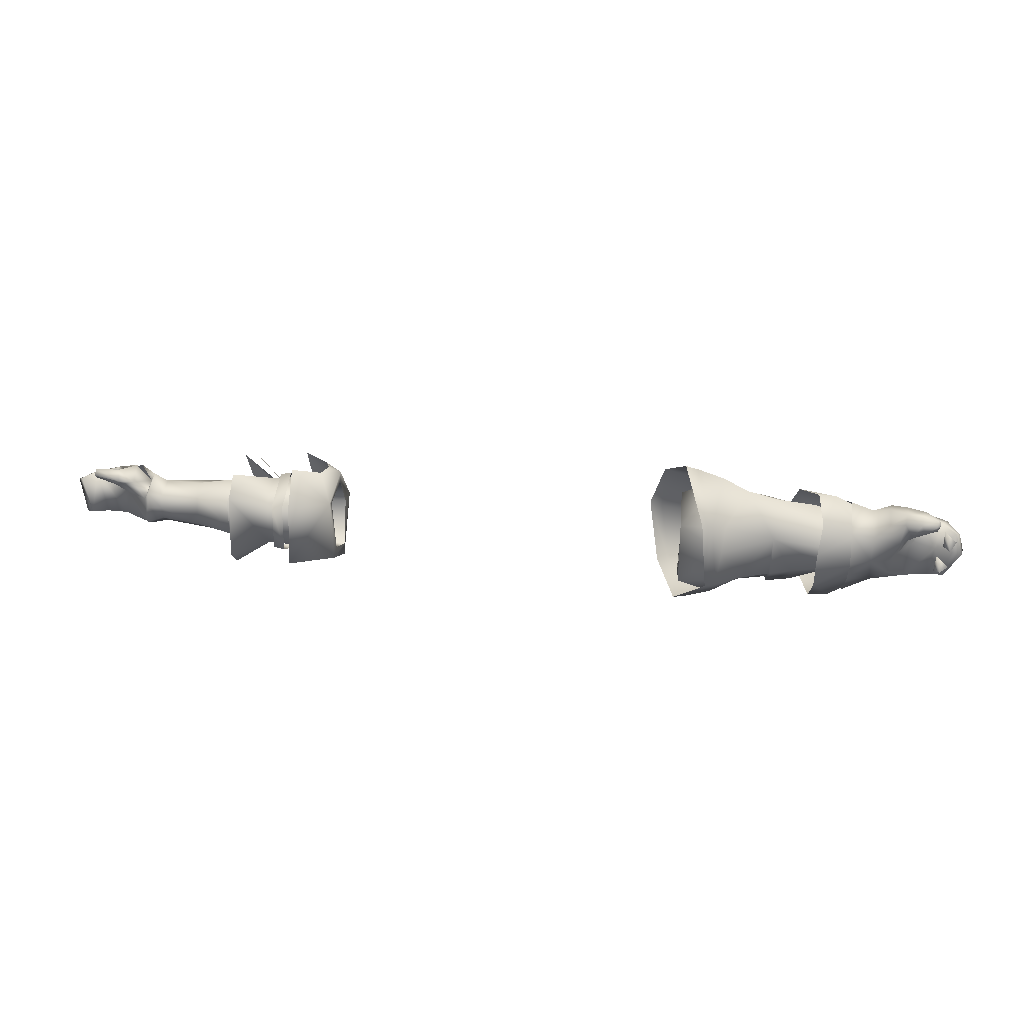
<metadata>
{"format":"obj","ext":"obj","renderer":"f3d","projection":"perspective","resolution":1024,"background":"white","views":[{"elev":26.8,"azim":7.9,"up":"+Z"}]}
</metadata>
<code>
g mesh00
v -49.08 16 -0.9416
v -43.28 18.47 -6.616
v -37.96 16.61 -3.654
v -43.28 18.47 -6.616
v -51.93 18.95 -8.416
v -43.35 23.1 -6.659
v -51.99 23.11 -8.113
v -48.76 27.53 -2.18
v -56.14 17.66 -12.51
v -48.89 22.3 -9.138
v -48.63 15.74 -6.591
v -48.68 22.68 4.514
v -48.16 15.12 2.397
v -43.15 14.7 2.327
v -55.65 33.4 -2.471
v -48.62 29.82 -2.039
v -56.04 27.5 -11.74
v -48.89 22.3 -9.138
v -55.65 33.4 -2.471
v -55.81 27.7 7.036
v -48.62 29.82 -2.039
v -48.68 22.68 4.514
v -43.59 22.67 5.067
v -43.15 14.7 2.327
v -43.28 18.47 -6.616
v -49.08 16 -0.9416
v -51.93 18.95 -8.416
v -52.59 19.05 -8.409
v -51.99 23.11 -8.113
v -52.66 23.14 -8.1
v -48.76 27.53 -2.18
v -52.78 27.25 -5.32
v -52.85 28.53 -2.346
v -48.68 22.68 4.514
v -55.63 17.7 7.215
v -48.16 15.12 2.397
v -55.29 12.66 4.054
v -48.63 15.74 -6.591
v -55.85 12.98 -8.769
v -56.14 17.66 -12.51
v -49.08 16 -0.9416
v -38.8 17.58 1.669
v -52.85 28.53 -2.346
v -52.91 27.49 0.04548
v -48.76 27.53 -2.18
v -52.63 22.18 2.832
v -44.85 21.3 3.212
v -49.08 16 -0.9416
v -38.8 17.58 1.669
f 1 2 3
f 4 5 6
f 6 5 7
f 6 7 8
f 9 10 11
f 12 13 14
f 15 16 17
f 17 16 18
f 19 20 21
f 21 20 22
f 21 22 23
f 23 22 24
f 25 26 27
f 27 26 28
f 27 28 29
f 29 28 30
f 29 30 31
f 31 30 32
f 31 32 33
f 34 35 36
f 36 35 37
f 36 37 38
f 38 37 39
f 38 39 40
f 41 3 42
f 43 44 45
f 45 44 46
f 45 46 47
f 47 46 48
f 47 48 49
v -74.83 22.87 2.182
v -76.92 18.06 3.888
v -75.05 18.62 -0.009996
v -71.89 19.36 -4.466
v -74.64 17.64 -4.755
v -74.76 22.3 -7.183
v -77.69 26.06 4.061
v -78.15 27.52 0.8902
v -81.14 26.9 2.569
v -82.55 27.49 -1.124
v -74.76 22.3 -7.183
v -78.01 25.31 -7.235
v -74.08 27.57 -1.88
v -78.2 27.79 -3.924
v -78.17 28.17 -1.516
v -75.16 26.92 -2.171
v -75.46 22.36 -6.722
v -81.08 24.49 -5.654
v -81.08 24.49 -5.654
v -82.53 26.43 -0.4633
v -75.16 26.92 -2.171
v -81.85 25.3 3.853
v -74.83 22.87 2.182
v -77.64 22.84 5.485
v -71.81 22.23 -6.469
v -74.76 22.3 -7.183
v -74.08 27.57 -1.88
v -71.81 22.23 -6.469
v -71.89 19.36 -4.466
v -77.69 26.06 4.061
v -74.83 22.87 2.182
v -73.98 22.88 3.732
v -75.05 18.62 -0.009996
v -74.1 17.93 1.506
v -76.92 18.06 3.888
v -74.83 22.87 2.182
v -77.64 22.84 5.485
v -81.26 26.6 -4.967
v -78.15 27.52 0.8902
v -77.69 26.06 4.061
v -73.98 22.88 3.732
v -74.1 17.93 1.506
v -75.05 18.62 -0.009996
v -74.37 17.78 -1.624
v -75.29 18.48 -4.08
v -74.64 17.64 -4.755
v -75.46 22.36 -6.722
v -74.76 22.3 -7.183
v -78.01 25.31 -7.235
v -76.92 18.06 3.888
v -80.83 18.14 3.131
v -75.05 18.62 -0.009996
v -79.27 21.43 -0.2809
v -75.29 18.48 -4.08
v -76.26 20.43 -5.913
v -75.46 22.36 -6.722
v -80.77 22.46 -5.365
v -81.08 24.49 -5.654
v -74.64 17.64 -4.755
v -71.89 19.36 -4.466
v -74.37 17.78 -1.624
v -71.77 18.79 -2.031
v -74.1 17.93 1.506
v -71.65 19.33 0.5588
v -73.98 22.88 3.732
v -71.17 22.53 2.522
v -71.5 26.51 -2.171
v -71.81 22.23 -6.469
f 50 51 52
f 53 54 55
f 56 57 58
f 58 57 59
f 60 61 62
f 62 61 63
f 62 63 64
f 65 66 67
f 68 69 70
f 70 69 71
f 70 71 72
f 72 71 73
f 74 75 76
f 55 77 78
f 79 80 81
f 81 80 82
f 81 82 83
f 84 85 86
f 61 87 63
f 63 87 59
f 63 59 64
f 64 59 88
f 64 88 62
f 62 88 89
f 62 89 90
f 91 92 93
f 93 92 94
f 93 94 95
f 95 94 96
f 95 96 97
f 97 96 98
f 99 100 101
f 101 100 102
f 101 102 103
f 103 102 104
f 103 104 105
f 105 104 106
f 105 106 107
f 108 109 110
f 110 109 111
f 110 111 112
f 112 111 113
f 112 113 114
f 114 113 115
f 114 115 76
f 76 115 116
f 76 116 117
v -52.59 19.05 -8.409
v -58.87 17.53 -5.763
v -59.02 23.27 -8.816
v -64.12 19.19 0.8342
v -64.19 18.64 -1.954
v -58.85 16.65 -2.225
v -71.81 22.23 -6.469
v -64.26 19.01 -5.241
v -71.89 19.36 -4.466
v -71.77 18.79 -2.031
v -71.17 22.53 2.522
v -64.55 22.36 2.48
v -52.82 16.33 -2.368
v -52.59 19.05 -8.409
v -49.08 16 -0.9416
v -49.08 16 -0.9416
v -52.63 22.18 2.832
v -52.82 16.33 -2.368
v -52.82 16.33 -2.368
v -71.65 19.33 0.5588
v -58.85 16.65 -2.225
v -58.82 17.49 1.021
v -57.43 22.27 3.726
v -60.56 27.57 0.9781
v -71.5 26.51 -2.171
v -52.91 27.49 0.04548
v -52.85 28.53 -2.346
v -60.29 28.45 -2.418
v -52.78 27.25 -5.32
v -60.02 27.06 -6.252
v -52.66 23.14 -8.1
v -59.02 23.27 -8.816
v -71.81 22.23 -6.469
f 118 119 120
f 121 122 123
f 124 125 126
f 126 125 127
f 128 121 129
f 130 131 132
f 133 134 135
f 119 118 136
f 128 137 121
f 121 137 127
f 121 127 122
f 122 127 125
f 122 125 138
f 123 139 121
f 121 139 140
f 121 140 129
f 129 140 141
f 129 141 128
f 128 141 142
f 143 144 145
f 145 144 146
f 145 146 147
f 147 146 148
f 147 148 149
f 149 148 131
f 124 120 125
f 125 120 119
f 125 119 138
f 138 119 136
f 138 136 139
f 139 136 134
f 139 134 140
f 140 134 143
f 140 143 141
f 141 143 145
f 141 145 142
f 142 145 147
f 142 147 150
f 150 147 149
v 77.17 16.77 1.343
v 79.26 20.04 1.855
v 79.41 16.38 3.019
v 74.7 28.44 -1.9
v 70.49 29.8 -2.5
v 70.14 27.83 3.305
v 72.13 17.48 -3.087
v 75.66 19.1 -6.223
v 75.41 17.55 -2.983
v 72.1 22.61 5.472
v 72.32 17.64 2.074
v 75.16 17.34 4.96
v 77.17 16.77 1.343
v 77.95 16.73 5.62
v 79.41 16.38 3.019
v 79.61 25.72 -7.936
v 74.06 26.27 -6.494
v 74.7 28.44 -1.9
v 67.6 21.44 7.557
v 72.1 22.61 5.472
v 70.14 27.83 3.305
v 73.4 26.51 2.701
v 74.7 28.44 -1.9
v 72.43 21.29 -9.039
v 67.21 21.55 -11.98
v 70.41 25.61 -7.697
v 79.26 20.04 1.855
v 77.17 16.77 1.343
v 77.5 20.08 -2.114
v 75.41 17.55 -2.983
v 75.66 19.1 -6.223
v 68.04 15.69 -3.207
v 67.97 16.86 2.859
v 67.84 17.83 -7.429
v 67.21 21.55 -11.98
v 72.43 21.29 -9.039
v 67.84 17.83 -7.429
v 72.13 17.48 -3.087
v 79.25 21.2 -7.567
v 70.49 29.8 -2.5
v 70.41 25.61 -7.697
v 74.06 26.27 -6.494
v 72.43 21.29 -9.039
v 79.61 25.72 -7.936
v 79.25 21.2 -7.567
v 75.16 17.34 4.96
v 75.18 20.84 6.711
v 72.1 22.61 5.472
v 75.59 23.73 6.299
v 73.4 26.51 2.701
v 80.52 26.7 4.213
v 81.31 28.05 -1.643
v 79.61 25.72 -7.936
v 77.17 16.77 1.343
v 72.32 17.64 2.074
v 72.1 22.61 5.472
v 67.6 21.44 7.557
v 69.27 18.44 1.158
v 62.36 17.04 -0.5168
v 69.72 18.24 -2.928
v 63.83 18.28 -5.58
v 69.56 21.72 -8.259
v 63.93 23.94 -8.984
v 71.08 25.48 -1.896
v 65.01 27.71 -2.23
v 70.3 21.97 3.281
v 60.83 21.98 6.195
v 69.27 18.44 1.158
v 62.36 17.04 -0.5168
f 151 152 153
f 154 155 156
f 157 158 159
f 160 161 162
f 162 161 163
f 162 163 164
f 164 163 165
f 166 167 168
f 169 170 171
f 171 170 172
f 171 172 173
f 174 175 176
f 177 178 179
f 179 178 180
f 179 180 181
f 182 157 183
f 184 185 186
f 182 187 188
f 188 187 186
f 188 186 158
f 158 186 189
f 190 173 191
f 191 173 192
f 191 192 193
f 193 192 194
f 193 194 195
f 196 197 198
f 198 197 199
f 198 199 200
f 200 199 201
f 200 201 168
f 168 201 202
f 168 202 203
f 159 204 157
f 157 204 205
f 157 205 183
f 183 205 206
f 183 206 207
f 208 209 210
f 210 209 211
f 210 211 212
f 212 211 213
f 212 213 214
f 214 213 215
f 214 215 216
f 216 215 217
f 216 217 218
f 218 217 219
v 47.61 19.42 9.52
v 42.58 20.29 11.61
v 43.6 14.47 3.732
v 43.12 12.54 -0.8802
v 52.97 15.76 1.315
v 43.6 14.47 3.732
v 51.84 24.04 -11.53
v 46.36 23.5 -12.24
v 45.09 27.47 -10.67
v 51.24 32.33 -3.362
v 43.83 33.41 -2.946
v 50.75 26.99 5.253
v 43.6 14.47 3.732
v 52.97 15.76 1.315
v 47.61 19.42 9.52
v 53.23 20.07 7.81
v 42.58 20.29 11.61
v 47.61 19.42 9.52
v 45.22 27.58 5.792
v 43.83 33.41 -2.946
v 52.97 15.76 1.315
v 43.12 12.54 -0.8802
v 46.3 14.39 -7.091
v 42.21 11.93 -7.358
v 41.17 21.54 -14.34
v 52.46 15.66 -6.278
v 53.23 20.07 7.81
v 55.33 26.27 4.609
v 50.75 26.99 5.253
v 57.72 30.63 -2.991
v 51.24 32.33 -3.362
v 55.38 28.65 -7.219
v 52.28 24.06 -12.45
v 52.89 15.76 -6.271
v 52.28 24.06 -12.45
v 51.24 32.33 -3.362
v 43.83 33.41 -2.946
v 55.38 28.65 -7.219
v 56.82 24.32 -11.8
v 56.76 17.36 -6.309
v 52.89 15.76 -6.271
v 52.97 15.76 1.315
v 52.46 15.66 -6.278
v 46.3 14.39 -7.091
v 46.36 23.5 -12.24
v 45.09 27.47 -10.67
v 40.03 28.38 -10.97
v 43.83 33.41 -2.946
f 220 221 222
f 223 224 225
f 226 227 228
f 229 230 231
f 232 233 234
f 234 233 235
f 234 235 231
f 236 237 238
f 238 237 231
f 238 231 239
f 240 241 242
f 242 241 243
f 242 243 244
f 227 226 245
f 246 247 248
f 248 247 249
f 248 249 250
f 250 249 251
f 250 251 252
f 253 245 254
f 254 245 226
f 254 226 255
f 255 226 228
f 255 228 256
f 257 258 252
f 252 258 259
f 252 259 260
f 260 259 261
f 260 261 262
f 262 261 263
f 262 263 264
f 264 263 244
f 264 244 265
f 265 244 266
f 265 266 267
v 65.88 26.93 -8.787
v 70.41 25.61 -7.697
v 67.21 21.55 -11.98
v 69.19 18.55 -6.321
v 64.45 21.36 -13.19
v 69.1 21.55 -10.54
v 69.1 21.55 -10.54
v 64.45 21.36 -13.19
v 67.11 26.67 -8.141
v 61.3 21.31 8.795
v 64.59 21.39 8.639
v 57.8 30.1 5.542
v 60.73 21.43 -13.64
v 61.4 16.78 -8.821
v 61.3 21.31 8.795
v 62.32 16.45 4.702
v 64.59 21.39 8.639
v 68.79 17.61 2.258
v 68.52 21.44 6.776
v 63.83 18.28 -5.58
v 62.36 17.04 -0.5168
v 52.97 15.76 1.315
v 65.01 27.71 -2.23
v 55.33 26.27 4.609
v 60.83 21.98 6.195
v 53.23 20.07 7.81
v 62.36 17.04 -0.5168
v 52.97 15.76 1.315
v 67.6 21.44 7.557
v 70.14 27.83 3.305
v 65.87 29.57 4.063
v 70.49 29.8 -2.5
v 64.15 32.46 -3.101
v 67.34 28.48 3.597
v 65.8 31.26 -3.101
v 60.58 34.09 -3.253
v 57.61 28.9 -10.62
v 60.73 21.43 -13.64
v 69.05 16.57 -3.207
v 61.58 15.14 -1.354
v 68.79 17.61 2.258
v 54.34 34.46 -3.48
v 68.52 21.44 6.776
v 56.76 17.36 -6.309
v 56.82 24.32 -11.8
v 63.93 23.94 -8.984
v 55.38 28.65 -7.219
v 57.72 30.63 -2.991
f 268 269 270
f 271 272 273
f 274 275 276
f 277 278 279
f 280 272 281
f 282 283 284
f 284 283 285
f 284 285 286
f 287 288 289
f 290 291 292
f 292 291 293
f 292 293 294
f 294 293 295
f 296 297 298
f 298 297 299
f 269 268 299
f 299 268 300
f 299 300 298
f 301 302 303
f 303 302 276
f 303 276 304
f 304 276 275
f 304 275 305
f 272 271 281
f 281 271 306
f 281 306 307
f 307 306 308
f 307 308 283
f 304 309 303
f 303 309 279
f 303 279 301
f 301 279 278
f 301 278 310
f 289 311 287
f 287 311 312
f 287 312 313
f 313 312 314
f 313 314 290
f 290 314 315
f 290 315 291
v -34.79 22.7 4.645
v -44.85 21.3 3.212
v -38.8 17.58 1.669
v -37.96 16.61 -3.654
v -35.15 16.4 2.858
v -38.8 17.58 1.669
v -35.15 16.4 2.858
v -38.53 26.59 -1.712
v -34.82 26.7 -1.7
v -34.35 22.1 -9.29
v -43.68 22.29 -9.429
v -48.89 22.3 -9.138
v -43.65 29.37 -1.824
v -48.62 29.82 -2.039
v -43.59 22.67 5.067
v -43.15 14.7 2.327
v -48.16 15.12 2.397
v -43.57 15.02 -6.449
v -48.63 15.74 -6.591
v -43.68 22.29 -9.429
v -48.89 22.3 -9.138
v -34.52 22.66 6.78
v -34.79 22.7 4.645
v -34.71 30.15 -1.608
v -34.82 26.7 -1.7
v -43.15 10.88 -8.598
v -43.72 22.33 -14.47
v -34.5 22.28 -11.78
v -42.95 33.96 -2.47
v -34.71 30.15 -1.608
v -43.36 17.91 8.929
v -34.9 13.79 3.956
v -37.81 19.39 7.953
v -34.52 22.66 6.78
v -36.98 22.67 7.807
v -36.98 22.67 7.807
v -38.23 25.99 7.16
v -43.1 29.15 7.667
v -42.95 33.96 -2.47
v -34.69 16.72 -7.414
v -43.28 18.47 -6.616
v -43.35 23.1 -6.659
v -48.76 27.53 -2.18
v -34.79 22.7 4.645
v -35.15 16.4 2.858
v -34.69 16.72 -7.414
v -34.86 14.71 -8.746
v -34.35 22.1 -9.29
v -42.58 10.56 3.878
v -34.82 26.7 -1.7
v -40.03 22.28 -9.002
v -40.07 16.12 -6.526
v -40.23 16.89 2.291
v -40.05 22.66 4.76
v -40.25 28.23 -1.608
v -40.03 22.28 -9.002
f 316 317 318
f 319 320 321
f 318 322 316
f 317 316 323
f 323 316 324
f 323 324 325
f 326 327 328
f 328 327 329
f 328 329 330
f 331 332 333
f 333 332 334
f 333 334 335
f 335 334 336
f 337 338 339
f 339 338 340
f 341 342 343
f 343 342 344
f 343 344 345
f 346 347 348
f 348 347 349
f 348 349 350
f 351 337 352
f 352 337 339
f 352 339 353
f 353 339 354
f 320 319 355
f 355 319 356
f 355 356 325
f 325 356 357
f 325 357 323
f 323 357 358
f 323 358 317
f 359 349 360
f 360 349 347
f 360 347 361
f 361 347 362
f 361 362 363
f 346 364 347
f 347 364 341
f 347 341 362
f 362 341 343
f 362 343 363
f 363 343 345
f 363 345 365
f 335 366 333
f 333 366 367
f 333 367 331
f 331 367 368
f 331 368 330
f 330 368 369
f 330 369 328
f 328 369 370
f 328 370 326
f 326 370 371
v -85.03 19.06 5.911
v -79.93 21.5 4.657
v -85.11 19.58 4.984
v -85.05 18.61 4.265
v -79.66 16.91 4.516
v -84.98 17.97 4.944
v -76.92 18.06 3.888
v -80.83 18.14 3.131
v -79.27 21.43 -0.2809
v -80.77 22.46 -5.365
v -76.26 20.43 -5.913
v -81.08 24.49 -5.654
v -85.37 22.95 -5.058
v -84.32 21.55 -4.794
v -88.2 19.96 -4.26
v -82.53 26.43 -0.4633
v -81.08 24.49 -5.654
v -85.37 22.95 -5.058
v -84.98 17.97 4.944
v -79.66 16.91 4.516
v -87.06 23.31 3.116
v -89.57 20.8 2.557
v -88.65 20.11 3.131
v -84.98 17.97 4.944
v -85.03 19.06 5.911
v -85.11 19.58 4.984
v -79.93 21.5 4.657
v -86.04 21.87 3.839
v -88.65 20.11 3.131
v -86.82 19.21 -4.028
v -89.57 20.8 2.557
v -88.2 19.96 -4.26
v -80.09 18.98 6.081
v -77.64 22.84 5.485
v -76.92 18.06 3.888
v -88.2 19.96 -4.26
v -81.85 25.3 3.853
v -86.04 21.87 3.839
v -82.51 23.18 4.23
v -79.93 21.5 4.657
v -77.64 22.84 5.485
v -82.51 23.18 4.23
f 372 373 374
f 375 376 377
f 378 376 379
f 380 381 382
f 383 381 384
f 384 381 385
f 384 385 386
f 387 388 389
f 372 390 391
f 392 393 394
f 395 396 375
f 375 396 397
f 375 397 398
f 399 400 401
f 401 400 402
f 401 402 403
f 373 404 405
f 405 404 406
f 373 372 404
f 404 372 391
f 404 391 406
f 407 393 389
f 389 393 392
f 389 392 387
f 387 392 408
f 394 409 392
f 392 409 410
f 392 410 408
f 408 410 411
f 408 411 412
f 376 375 379
f 379 375 398
f 379 398 380
f 380 398 413
f 380 413 381
f 381 413 399
f 381 399 385
f 385 399 401
f 385 401 386
v 87.61 20.44 -4.497
v 85.11 15.05 -3.356
v 84.51 20.41 -5.835
v 75.18 20.84 6.711
v 75.16 17.34 4.96
v 78.14 18.03 7.144
v 81.01 16.33 5.819
v 83.79 16.36 5.607
v 83.96 17.09 6.502
v 84.64 17.23 5.829
v 84.31 17.91 6.634
v 86.63 15.35 1.16
v 85.93 21.08 2.879
v 85.84 20.8 -0.5078
v 85.84 20.8 -0.5078
v 88.81 21.03 1.109
v 85.93 21.08 2.879
v 88.02 23.55 1.176
v 88.44 23.27 0.3089
v 88.28 24.57 0.4023
v 88.12 23.68 -0.5473
v 87.39 24.36 -0.5373
v 87.39 24.36 -0.5373
v 86.97 24.63 0.3294
v 87.29 24.23 1.186
v 88.02 23.55 1.176
v 84.87 20.89 -2.553
v 84.51 20.41 -5.835
v 84.87 20.89 -2.553
v 87.01 23.25 -5.203
v 86.59 24.03 -4.735
v 87.9 24.03 -4.642
v 86.91 24.29 -3.824
v 87.64 23.78 -3.38
v 87.64 23.78 -3.38
v 88.06 23 -3.847
v 87.74 22.73 -4.758
v 87.01 23.25 -5.203
v 75.59 23.73 6.299
v 78.46 20.47 7.619
v 81.65 19.4 7.436
v 81.2 17.31 7.152
v 79.61 25.72 -7.936
v 81.31 28.05 -1.643
v 84.62 23.87 -7.173
v 86.83 25.43 -1.817
v 87.23 20.78 -5.444
v 89.95 22.12 -1.798
v 84.4 21.1 -1.32
v 87.38 19.9 -1.284
v 87.97 19.56 2.879
v 80.55 21.97 -0.4888
v 79.25 21.2 -7.567
v 77.5 20.08 -2.114
v 75.66 19.1 -6.223
v 84.06 16.77 4.697
v 81.71 16.27 4.045
v 81.71 18.63 4.442
v 79.41 16.38 3.019
v 79.26 20.04 1.855
v 83.39 20.9 -6.836
v 86.31 18.95 -5.858
v 89.45 19.61 -1.512
v 81.49 22.53 4.686
v 80.28 22.35 5.009
v 79.66 21.05 0.8687
v 80.03 21.87 5.277
v 81 20.99 5.686
v 82.16 20.11 5.803
v 84.6 18.47 5.658
v 85.4 21.29 4.195
v 79.25 21.2 -7.567
v 83.39 20.9 -6.836
v 86.31 18.95 -5.858
v 89.45 19.61 -1.512
v 88.93 21.69 1.92
v 86.59 24.3 3.272
v 80.52 26.7 4.213
v 84.6 18.47 5.658
v 82.16 20.11 5.803
v 81 20.99 5.686
v 80.03 21.87 5.277
v 80.28 22.35 5.009
v 81.49 22.53 4.686
v 85.4 21.29 4.195
v 87.97 19.56 2.879
v 77.95 16.73 5.62
v 84.06 16.77 4.697
v 81.71 16.27 4.045
v 79.41 16.38 3.019
f 414 415 416
f 417 418 419
f 420 421 422
f 422 421 423
f 422 423 424
f 425 426 427
f 428 429 425
f 425 429 430
f 431 432 433
f 433 432 434
f 433 434 435
f 436 437 433
f 433 437 438
f 433 438 439
f 415 440 441
f 415 414 442
f 443 444 445
f 445 444 446
f 445 446 447
f 448 449 445
f 445 449 450
f 445 450 451
f 452 417 453
f 453 417 419
f 453 419 454
f 454 419 455
f 456 457 458
f 458 457 459
f 458 459 460
f 460 459 461
f 462 463 464
f 462 465 466
f 466 465 467
f 466 467 468
f 469 470 471
f 471 470 472
f 471 472 473
f 466 474 462
f 462 474 475
f 462 475 463
f 463 475 476
f 463 476 464
f 477 478 479
f 479 478 480
f 479 480 473
f 473 480 481
f 473 481 471
f 471 481 482
f 471 482 469
f 469 482 483
f 473 467 479
f 479 467 465
f 479 465 477
f 477 465 462
f 477 462 484
f 484 462 464
f 485 456 486
f 486 456 458
f 486 458 487
f 487 458 460
f 487 460 488
f 488 460 461
f 488 461 489
f 489 461 459
f 489 459 490
f 490 459 457
f 490 457 491
f 492 493 454
f 454 493 494
f 454 494 453
f 453 494 495
f 453 495 452
f 452 495 496
f 452 496 491
f 491 496 497
f 491 497 490
f 490 497 498
f 490 498 489
f 489 498 499
f 489 499 488
f 418 500 419
f 419 500 420
f 419 420 455
f 455 420 422
f 455 422 454
f 454 422 424
f 454 424 492
f 492 424 423
f 492 423 501
f 501 423 421
f 501 421 502
f 502 421 420
f 502 420 503
f 503 420 500
v 36.13 21.63 -16
v 41.17 21.54 -14.34
v 42.21 11.93 -7.358
v 42.58 20.29 11.61
v 37.53 20.04 13.36
v 41.12 12.12 4.904
v 34.79 22.7 4.645
v 34.71 30.15 -1.608
v 34.82 26.7 -1.7
v 34.35 22.1 -9.29
v 34.82 26.7 -1.7
v 34.71 30.15 -1.608
v 38.89 34.21 -3.072
v 40.03 28.38 -10.97
v 34.5 22.28 -11.78
v 41.17 21.54 -14.34
v 34.86 14.71 -8.746
v 38.89 34.21 -3.072
v 40.31 28.25 6.8
v 34.52 22.66 6.78
v 42.58 20.29 11.61
v 42.58 20.29 11.61
v 34.9 13.79 3.956
v 43.6 14.47 3.732
v 41.12 12.12 4.904
v 43.12 12.54 -0.8802
v 43.6 14.47 3.732
v 46.3 14.39 -7.091
v 43.12 12.54 -0.8802
v 43.6 14.47 3.732
v 33.82 21.62 -16.38
v 29.93 29.13 -11.95
v 32.33 28.59 -11.52
v 27.76 35.73 -2.131
v 30.24 35.09 -2.444
v 30.77 29.49 8.5
v 33.25 28.75 8.246
v 35.22 19.9 13.96
v 37.53 20.04 13.36
v 39.13 11.3 5.484
v 41.12 12.12 4.904
v 36.13 21.63 -16
v 42.21 11.93 -7.358
v 40.21 11.06 -7.543
v 41.12 12.12 4.904
v 39.13 11.3 5.484
v 40.03 28.38 -10.97
v 32.33 28.59 -11.52
v 38.89 34.21 -3.072
v 30.24 35.09 -2.444
v 40.31 28.25 6.8
v 33.25 28.75 8.246
v 45.22 27.58 5.792
v 43.83 33.41 -2.946
v 35.15 16.4 2.858
v 34.69 16.72 -7.414
f 504 505 506
f 507 508 509
f 510 511 512
f 513 514 515
f 516 517 518
f 518 517 519
f 518 519 520
f 521 511 522
f 522 511 523
f 522 523 524
f 525 523 526
f 527 528 529
f 529 528 506
f 509 530 507
f 519 531 520
f 520 531 532
f 520 532 526
f 526 532 533
f 526 533 525
f 534 535 536
f 536 535 537
f 536 537 538
f 538 537 539
f 538 539 540
f 540 539 541
f 540 541 542
f 542 541 543
f 542 543 544
f 536 545 534
f 534 545 546
f 534 546 547
f 547 546 548
f 547 548 549
f 505 504 550
f 550 504 551
f 550 551 552
f 552 551 553
f 552 553 554
f 554 553 555
f 554 555 508
f 508 507 554
f 554 507 556
f 554 556 552
f 552 556 557
f 552 557 550
f 511 510 523
f 523 510 558
f 523 558 526
f 526 558 559
f 526 559 520
f 520 559 513
f 520 513 518
f 518 513 515
f 518 515 516
v -57.03 16.46 1.099
v -54.72 16.52 0.5203
v -54.56 22.22 3.772
v -54.21 23.33 -8.554
v -56.67 23.36 -9.016
v -56.46 28.79 -5.255
v -56.74 28.91 0.3059
v -54.51 28.85 0.3374
v -54.21 28.71 -5.138
v -54.51 28.85 0.3374
v -56.74 28.91 0.3059
v -56.91 22.27 4.128
v -54.74 16.4 -4.655
v -56.9 16.33 -5.644
v -54.6 17.37 -7.488
v -56.79 18.66 -7.787
v -54.29 21 -9.211
v -56.67 23.36 -9.016
v -54.21 23.33 -8.554
f 560 561 562
f 563 564 565
f 566 567 565
f 565 567 568
f 565 568 563
f 569 570 562
f 562 570 571
f 562 571 560
f 561 560 572
f 572 560 573
f 572 573 574
f 574 573 575
f 574 575 576
f 576 575 577
f 576 577 578
v -47.02 28.97 -1.026
v -55.02 36.89 1.711
v -55.54 35.56 3.157
v -40.23 16.89 2.291
v -38.16 16.47 2.17
v -37.93 22.5 4.775
v -38.26 28.42 -1.476
v -37.78 22.12 -9.118
v -40.25 28.23 -1.608
v -40.03 22.28 -9.002
v -40.07 16.12 -6.526
v -38.08 15.85 -6.763
v -40.23 16.89 2.291
v -38.16 16.47 2.17
v -40.07 16.12 -6.526
v -40.03 22.28 -9.002
v -38.08 15.85 -6.763
v -37.78 22.12 -9.118
v -38.26 28.42 -1.476
v -40.25 28.23 -1.608
v -40.05 22.66 4.76
v -47.03 28.91 -3.54
v -53.01 38.72 -7.671
v -47 30.61 -2.23
v -52.49 40.07 -6.117
v -47.01 14.36 2.248
v -47.04 14.12 -6.807
v -44.88 13.74 -7.056
v -44.88 22.37 6.134
v -44.86 30.09 -2.282
v -47.02 28.97 -1.026
v -46.98 22.42 5.643
v -44.88 14.09 1.975
v -47.07 21.89 -10.23
v -44.88 21.86 -10.75
v -47.04 14.12 -6.807
v -44.88 13.74 -7.056
v -47.07 21.89 -10.23
v -47.03 28.91 -3.54
v -44.88 21.86 -10.75
v -44.86 30.09 -2.282
v -44.86 30.09 -2.282
f 579 580 581
f 582 583 584
f 585 586 587
f 587 586 588
f 589 590 591
f 591 590 592
f 593 594 595
f 595 594 596
f 597 598 584
f 584 598 599
f 584 599 582
f 600 601 602
f 602 601 603
f 604 605 606
f 607 608 609
f 609 610 607
f 607 610 604
f 607 604 611
f 611 604 606
f 612 613 614
f 614 613 615
f 616 617 618
f 618 617 619
f 580 579 602
f 602 579 620
f 602 620 600
v 41.52 30.16 -10.22
v 33.88 35.17 -2.805
v 49.16 33.14 -3.003
v 41.84 30.91 4.162
f 621 622 623
f 623 622 624

</code>
